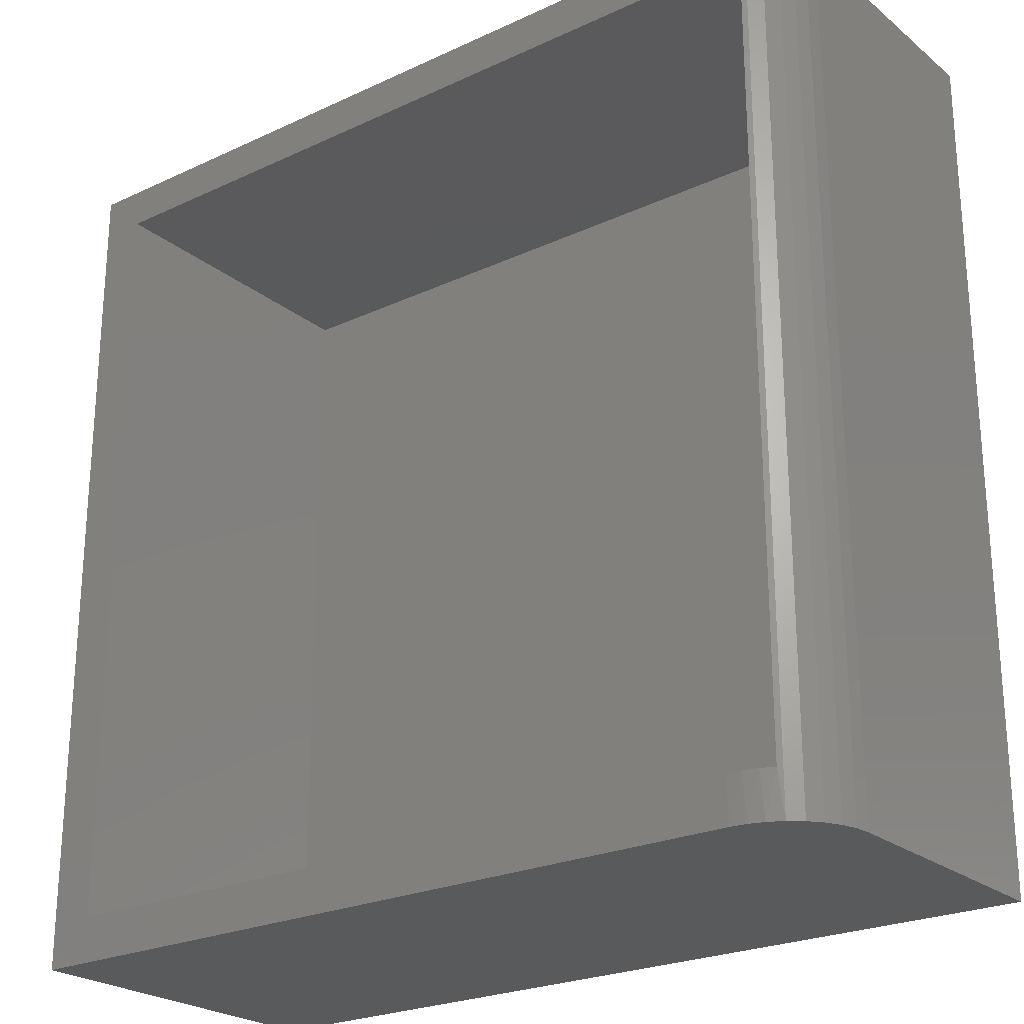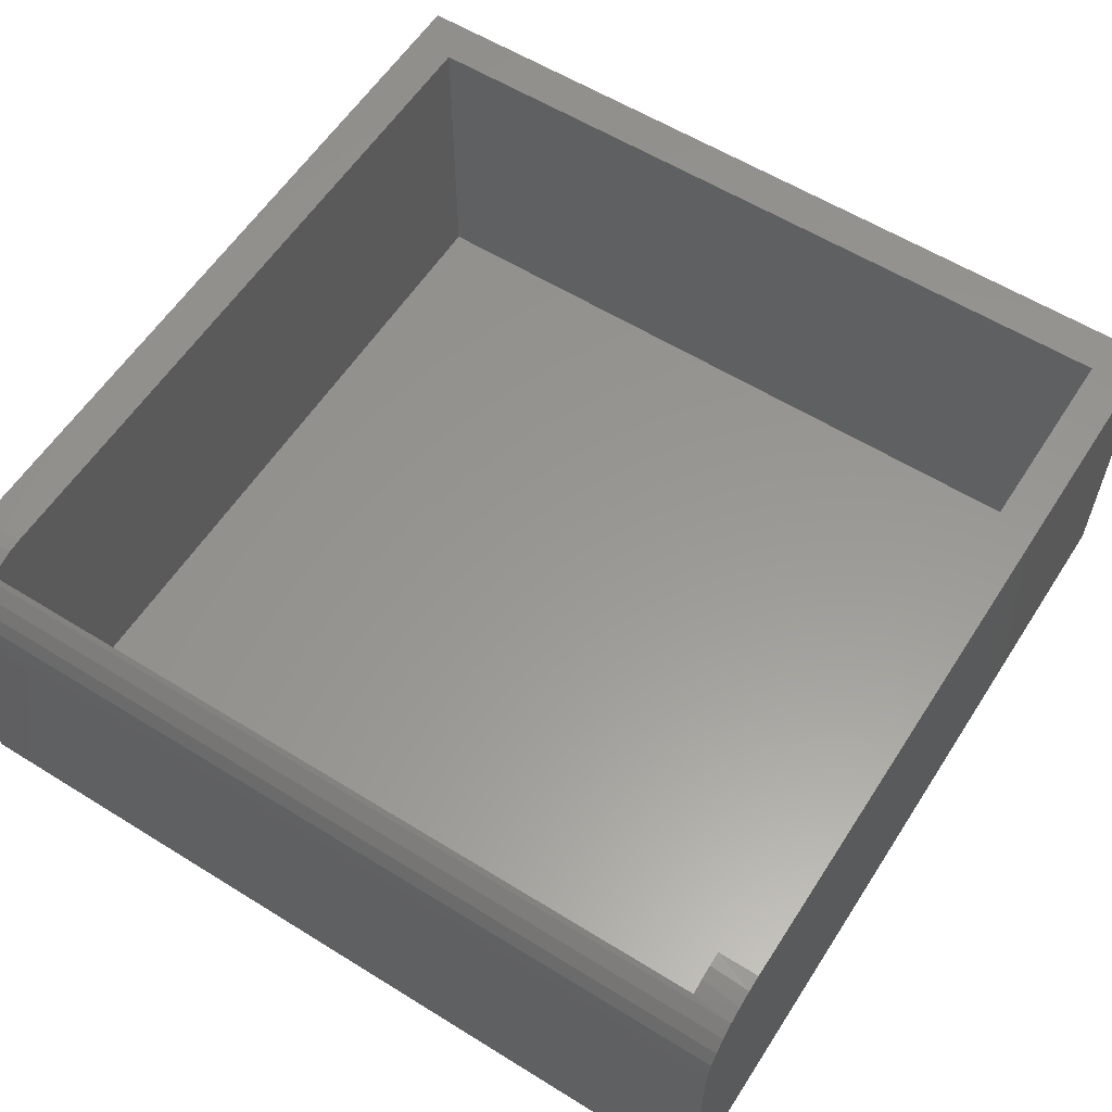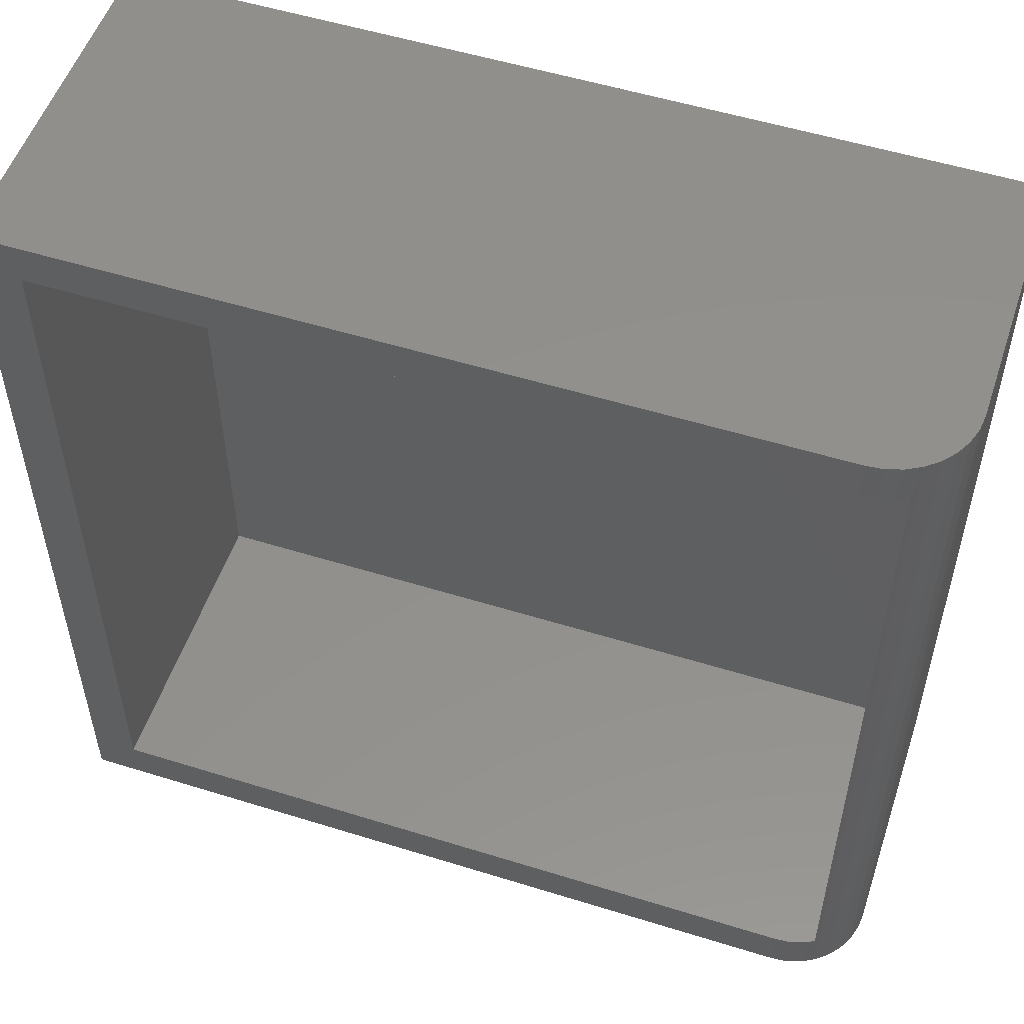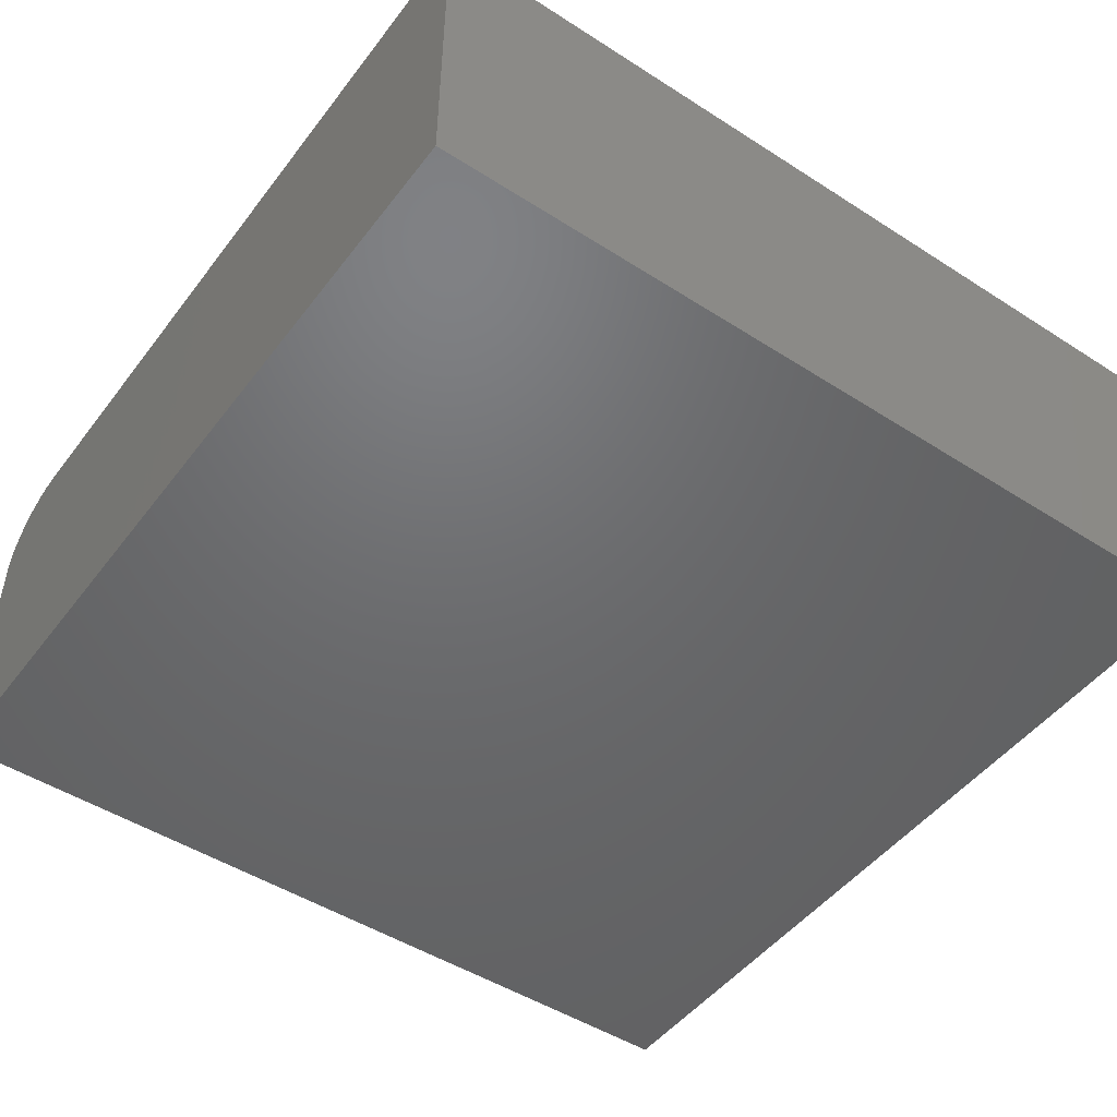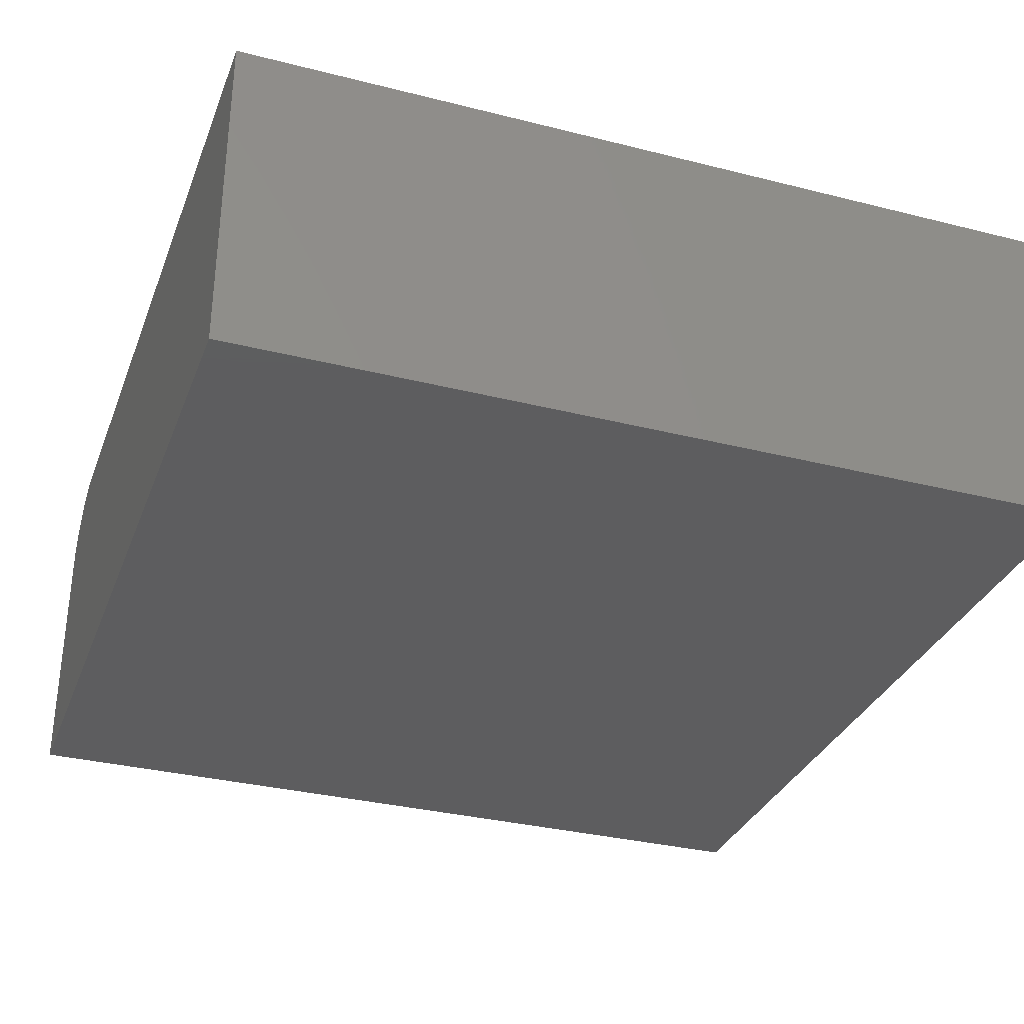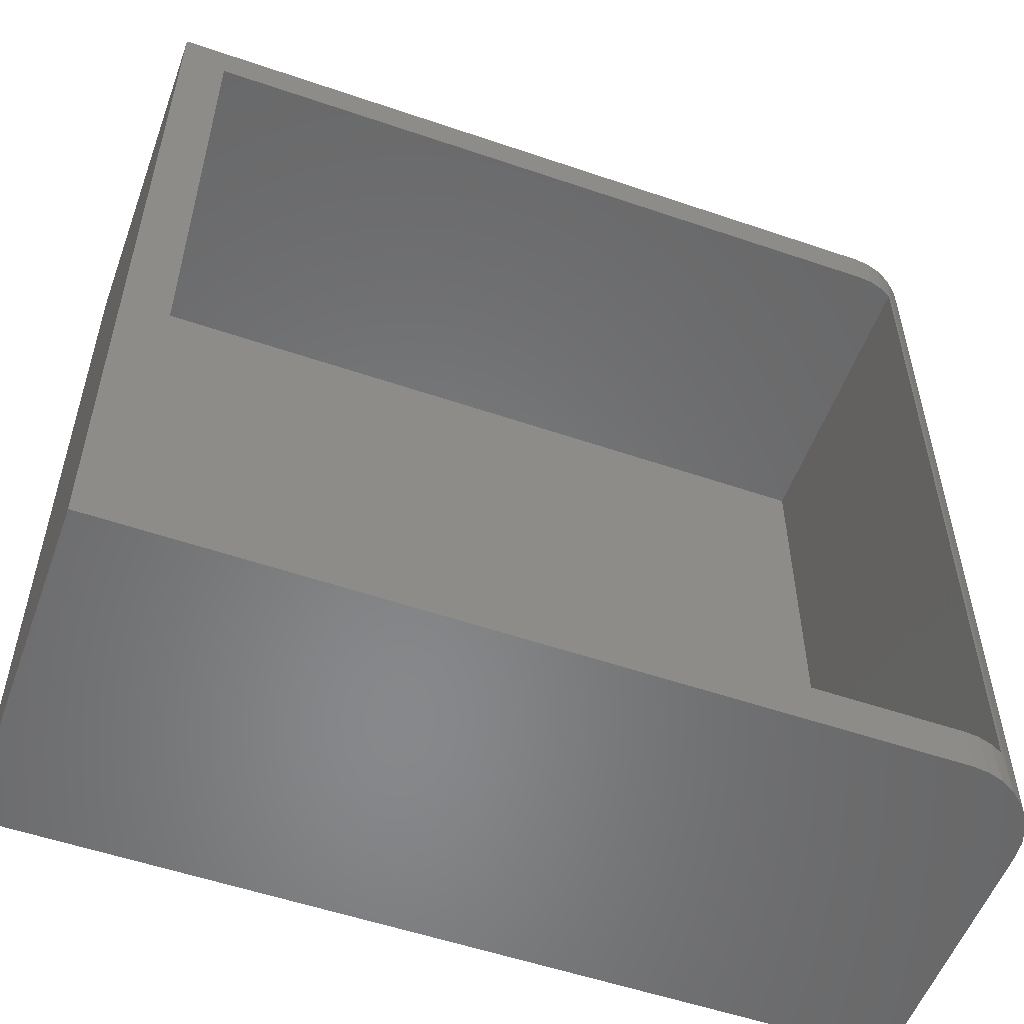
<metadata>
{"format":"stl","ext":"stl","renderer":"f3d","projection":"perspective","resolution":1024,"background":"white","views":[{"elev":-24.1,"azim":37.6,"up":"+Y"},{"elev":58.8,"azim":122.6,"up":"+Z"},{"elev":53.4,"azim":18.4,"up":"+Y"},{"elev":-48.4,"azim":-125.6,"up":"+Z"},{"elev":-32.7,"azim":-109.3,"up":"+Z"},{"elev":-54.6,"azim":-19.9,"up":"+Y"}]}
</metadata>
<code>
# stl→obj: 38 verts, 72 faces
v 0.6797 -0.6719 0.0625
v -0.6719 -0.6719 0.0625
v -0.6719 -0.6719 0.6016
v 0.6094 -0.6719 0.6016
v 0.6338 -0.6719 0.5994
v 0.6575 -0.6719 0.5931
v 0.6797 -0.6719 0.5827
v 0.6797 0.6797 0.0625
v 0.6797 0.6797 0.5827
v 0.6575 0.6797 0.5931
v 0.6338 0.6797 0.5994
v 0.6094 0.6797 0.6016
v -0.6719 0.6797 0.6016
v -0.6719 0.6797 0.0625
v 0.6094 -0.75 0.6016
v -0.75 -0.75 0.6016
v -0.75 0.75 0.6016
v 0.6094 0.75 0.6016
v 0.6632 -0.75 0.5909
v 0.6875 -0.75 0.5779
v 0.6632 0.75 0.5909
v 0.6368 0.75 0.5989
v 0.6368 -0.75 0.5989
v 0.6875 0.75 0.5779
v 0.75 -0.75 0.4609
v 0.75 0.75 0.4609
v 0.7473 -0.75 0.4884
v 0.7473 0.75 0.4884
v 0.7393 -0.75 0.5148
v 0.7393 0.75 0.5148
v 0.7263 -0.75 0.5391
v 0.7263 0.75 0.5391
v 0.7088 -0.75 0.5604
v 0.7088 0.75 0.5604
v 0.75 0.75 0
v -0.75 0.75 0
v 0.75 -0.75 0
v -0.75 -0.75 0
f 1 2 3
f 1 3 4
f 1 4 5
f 1 5 6
f 1 6 7
f 1 7 8
f 8 7 9
f 8 9 10
f 8 10 11
f 8 11 12
f 8 12 13
f 8 13 14
f 15 4 16
f 16 4 3
f 16 3 17
f 17 3 13
f 17 13 18
f 18 13 12
f 7 19 20
f 7 6 19
f 10 21 22
f 23 19 6
f 9 7 20
f 9 20 24
f 9 24 21
f 9 21 10
f 18 12 22
f 22 12 11
f 22 11 10
f 25 26 27
f 27 26 28
f 27 28 29
f 29 28 30
f 29 30 31
f 31 30 32
f 31 32 33
f 33 32 34
f 33 34 20
f 20 34 24
f 4 15 5
f 5 15 23
f 5 23 6
f 14 13 2
f 2 13 3
f 2 1 14
f 14 1 8
f 18 22 21
f 18 21 24
f 18 24 34
f 18 34 32
f 18 32 30
f 18 30 28
f 18 28 26
f 18 26 35
f 18 35 36
f 18 36 17
f 25 37 26
f 26 37 35
f 37 25 27
f 37 27 29
f 37 29 31
f 37 31 33
f 37 33 20
f 37 20 19
f 37 19 23
f 37 23 15
f 37 15 16
f 37 16 38
f 38 36 37
f 37 36 35
f 17 36 16
f 16 36 38

</code>
